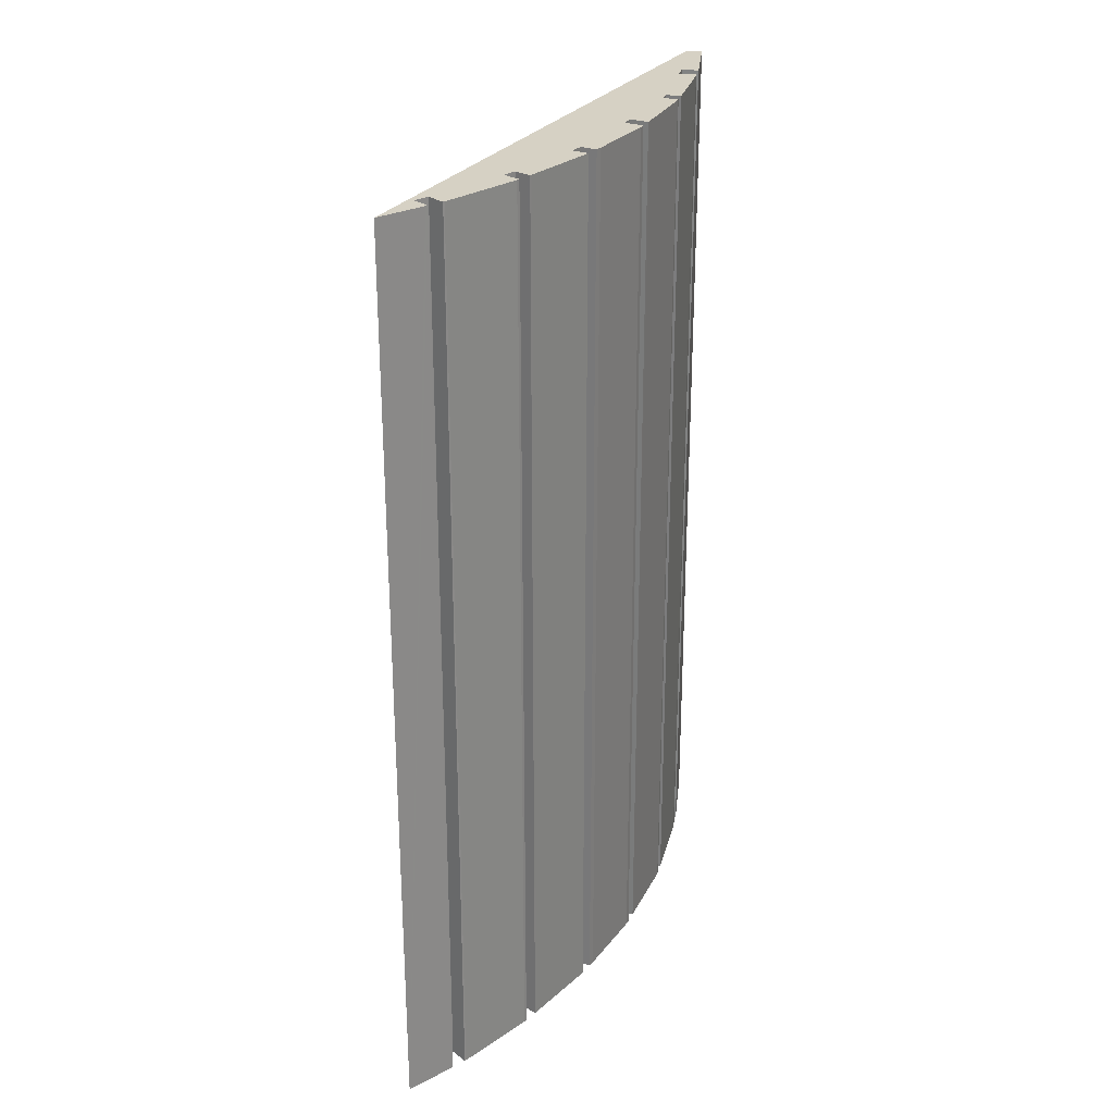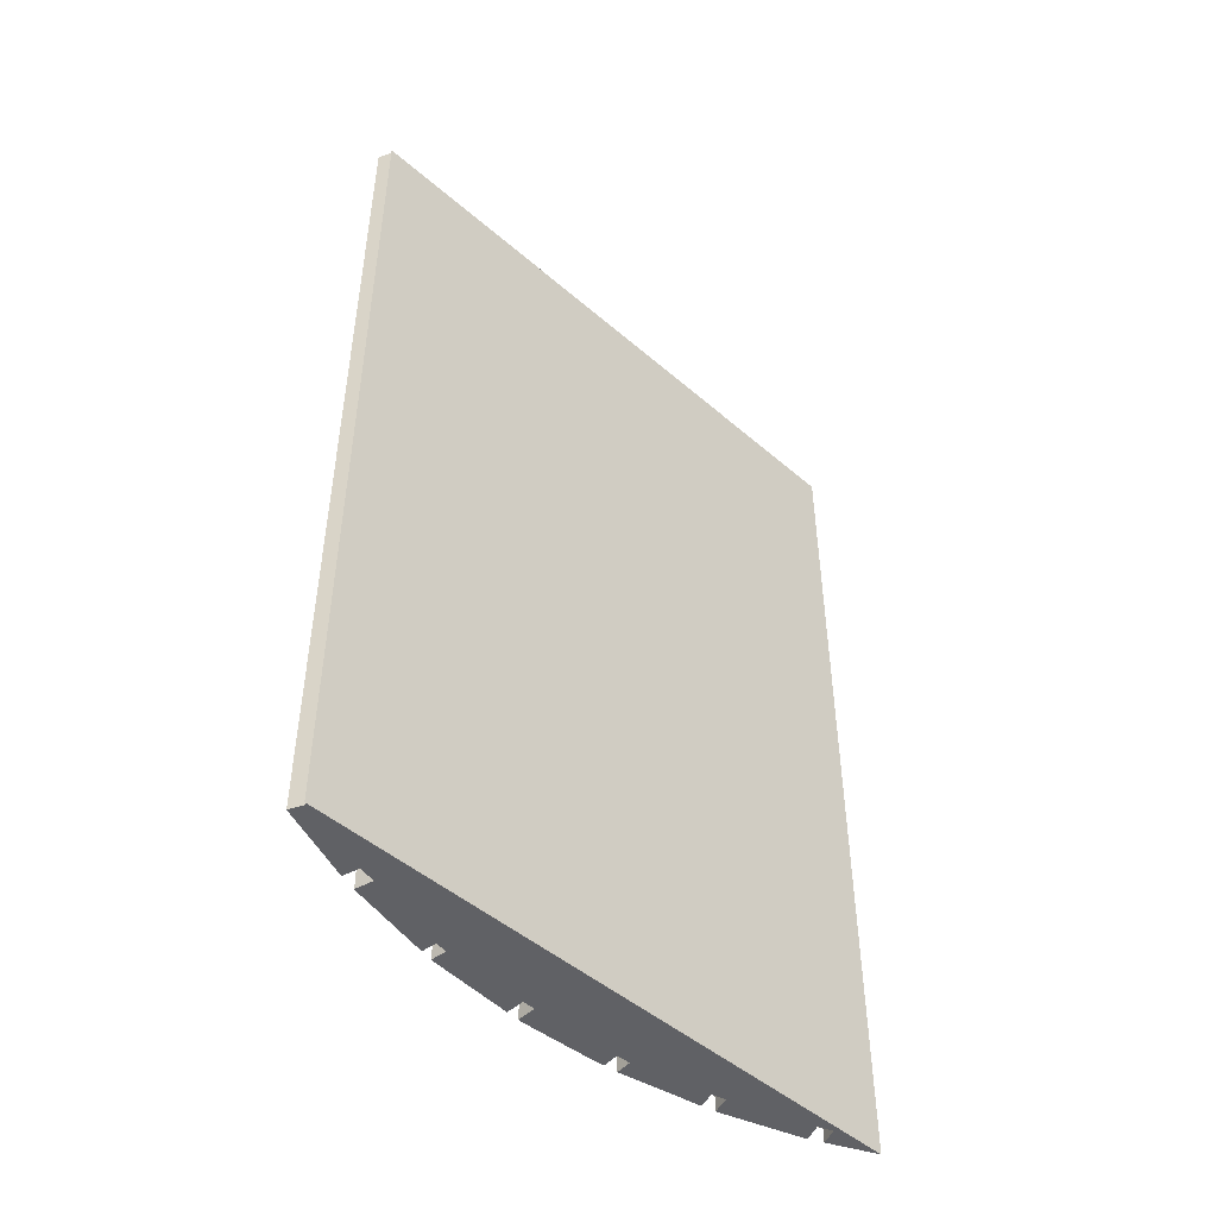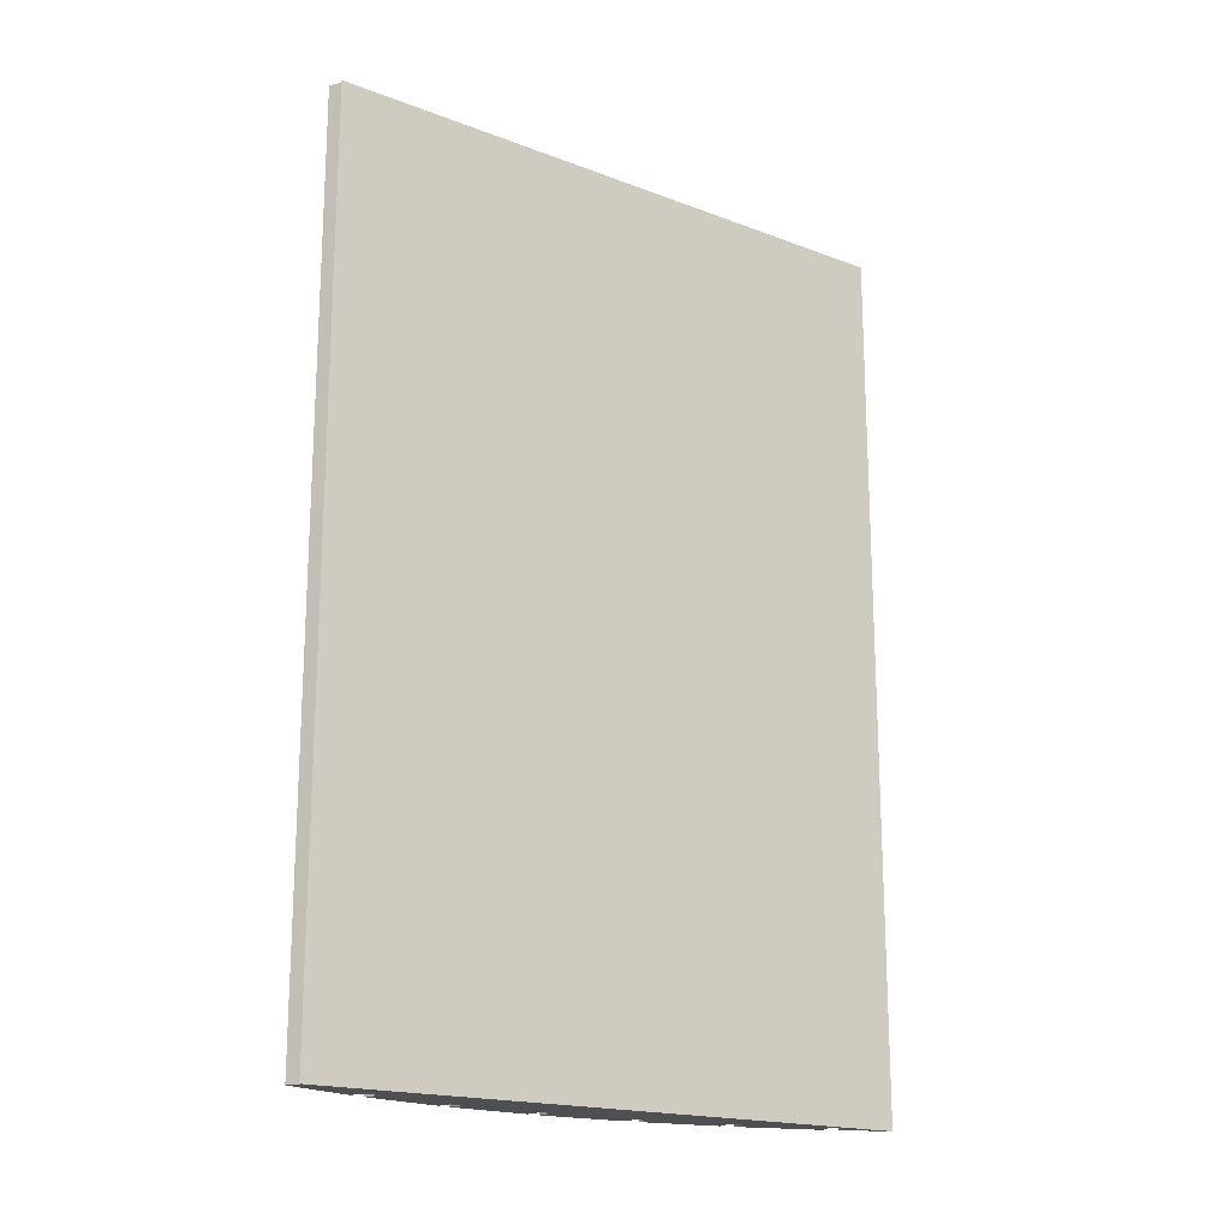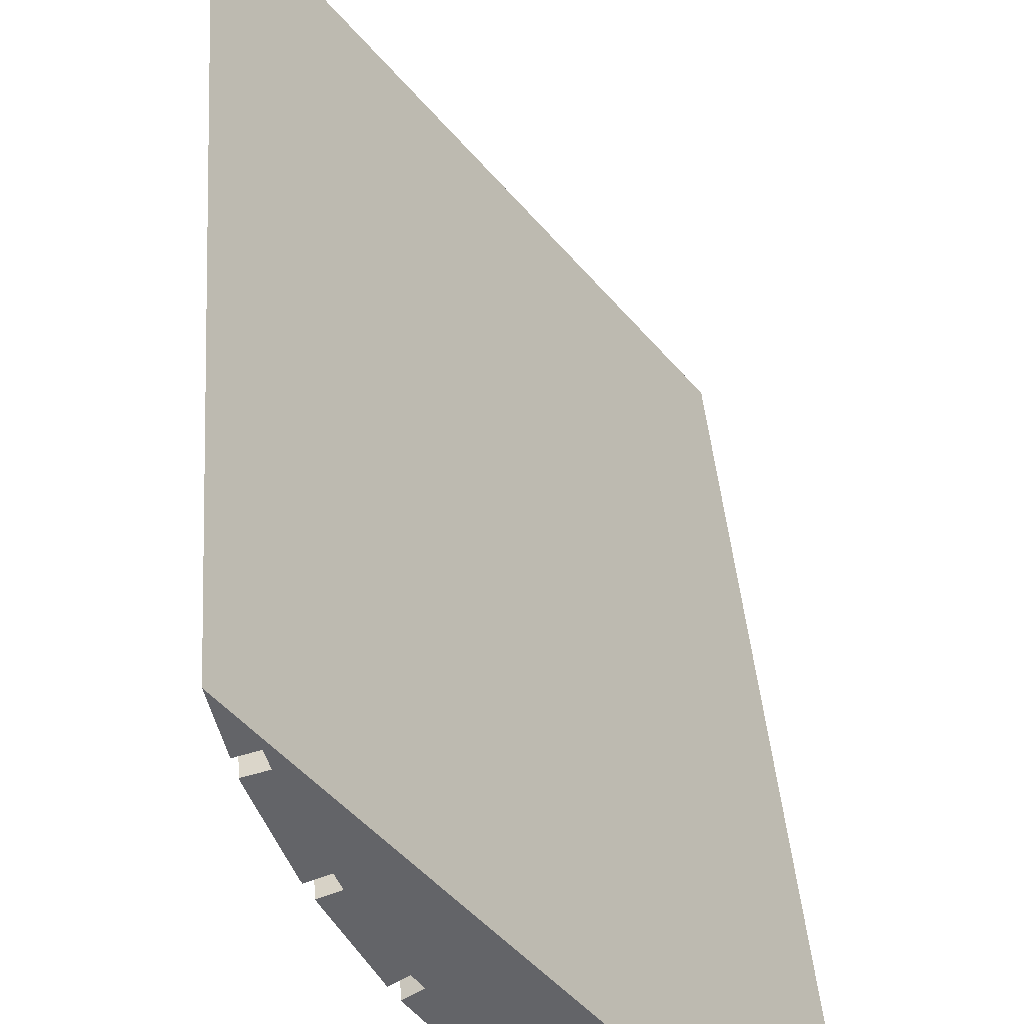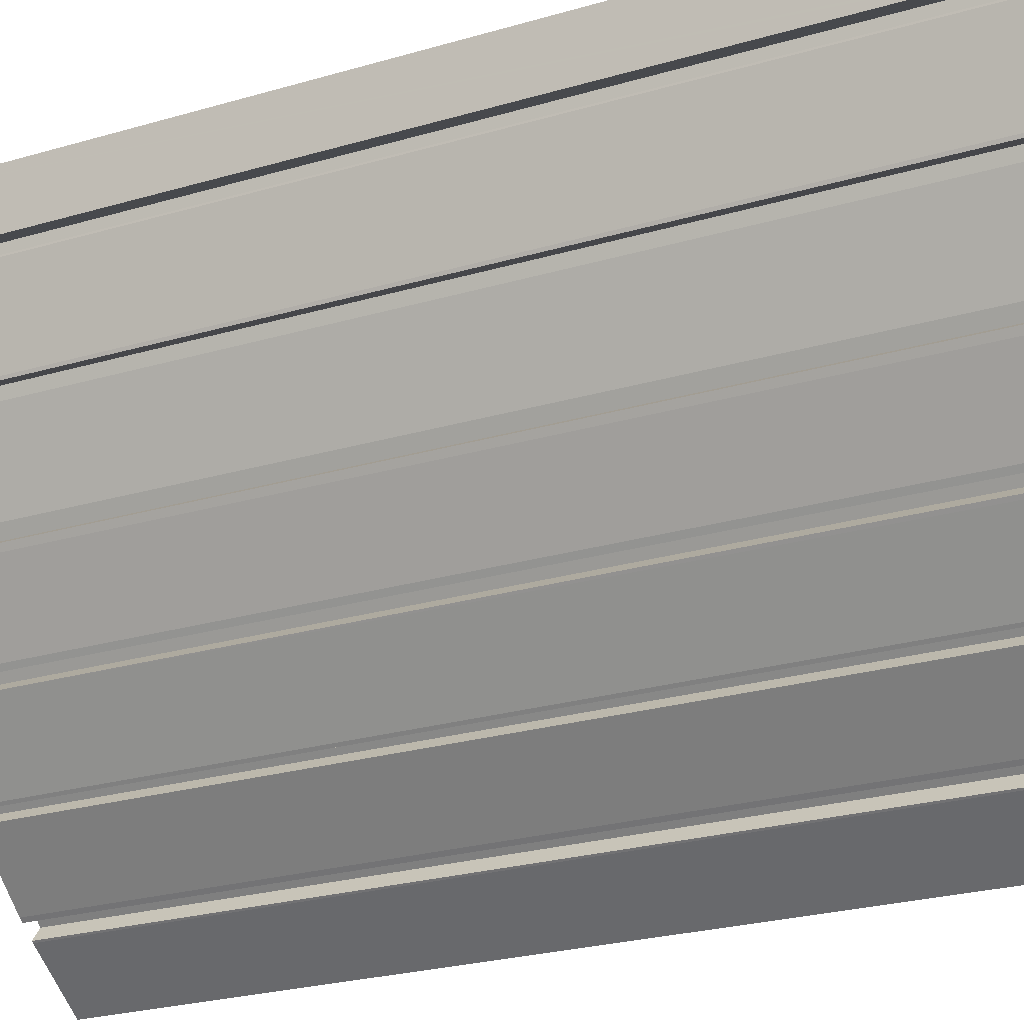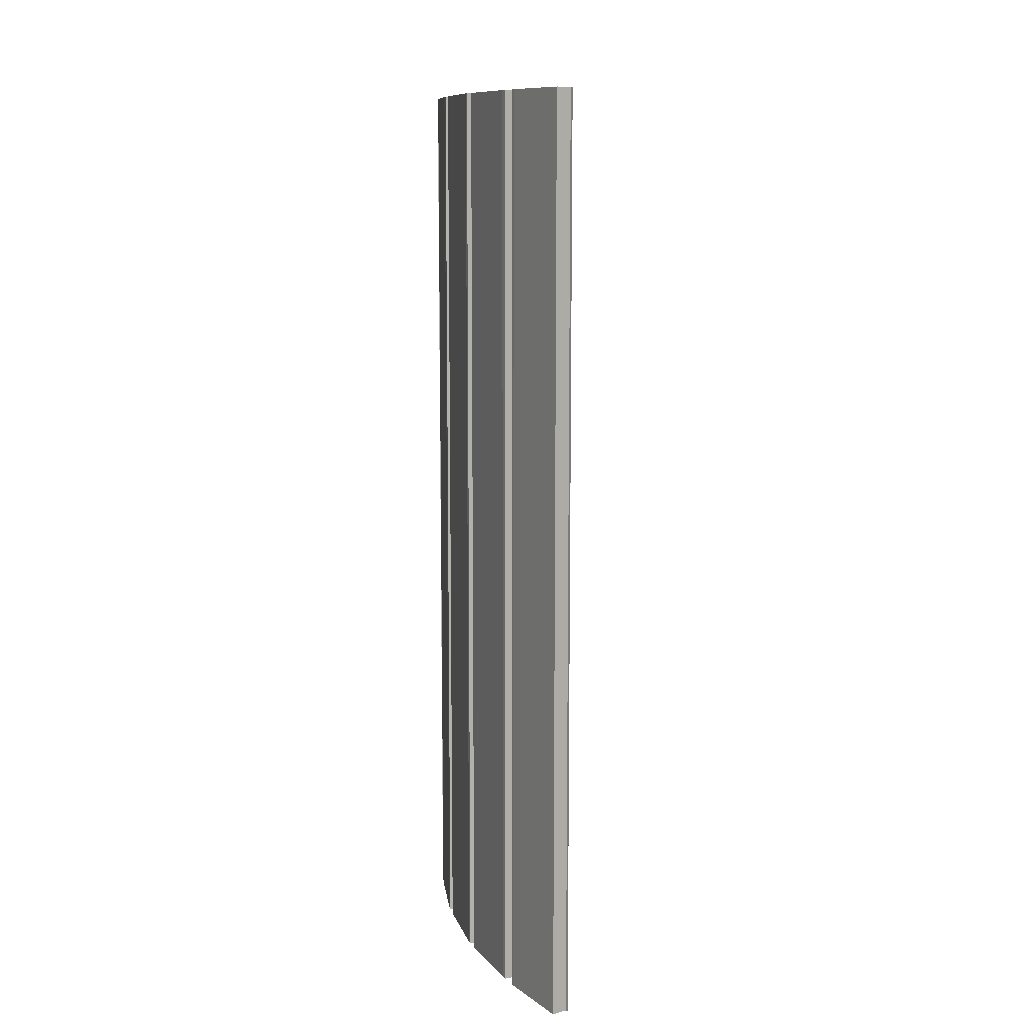
<metadata>
{"format":"obj","ext":"obj","renderer":"f3d","projection":"perspective","resolution":1024,"background":"white","views":[{"elev":26.9,"azim":64.4,"up":"+Y"},{"elev":-47.7,"azim":-96.3,"up":"+Y"},{"elev":-18.2,"azim":-88.4,"up":"+Y"},{"elev":39.0,"azim":176.0,"up":"+Z"},{"elev":-25.9,"azim":114.9,"up":"+Z"},{"elev":10.3,"azim":-151.6,"up":"+Y"}]}
</metadata>
<code>
v  6.542 15.79 7.561
v  6.23 15.79 7.678
v  6.548 15.79 7.587
v  6.03 15.79 6.176
v  5.872 15.79 5.853
v  5.61 15.79 6.014
v  5.896 15.79 5.9
v  5.218 15.79 4.59
v  4.979 15.79 4.745
v  4.158 15.79 3.074
v  3.889 15.79 3.28
v  4.228 15.79 3.154
v  3.015 15.79 1.823
v  2.77 15.79 1.975
v  3.955 15.79 2.846
v  2.968 15.79 1.783
v  1.689 15.79 0.737
v  1.422 15.79 0.938
v  2.787 15.79 1.629
v  1.617 15.79 0.686
v  0.168 15.79 -0.227
v  0.044 15.79 0.02
v  1.341 15.79 0.491
v  6.819 15.79 8.753
v  6.303 15.79 7.94
v  0 15.79 9.67e-16
v  6.619 15.79 7.889
v  6.61 15.79 7.848
v  5.704 15.79 6.249
v  6.007 15.79 6.128
v  4.84 15.79 4.538
v  5.085 15.79 4.38
v  5.021 15.79 4.28
v  3.751 15.79 3.104
v  4.006 15.79 2.903
v  2.618 15.79 1.83
v  2.804 15.79 1.643
v  1.195 15.79 0.748
v  1.373 15.79 0.513
v  2.804 -1.006e-16 1.643
v  1.689 -4.513e-17 0.737
v  2.787 -9.975e-17 1.629
v  1.617 -4.201e-17 0.686
v  1.422 -5.744e-17 0.938
v  1.195 -4.58e-17 0.748
v  1.373 -3.141e-17 0.513
v  1.341 -3.007e-17 0.491
v  0.168 1.39e-17 -0.227
v  0.044 -1.225e-18 0.02
v  0 0 0
v  6.03 -3.782e-16 6.176
v  6.007 -3.752e-16 6.128
v  5.896 -3.613e-16 5.9
v  5.218 -2.811e-16 4.59
v  5.872 -3.584e-16 5.853
v  4.979 -2.905e-16 4.745
v  4.84 -2.779e-16 4.538
v  5.085 -2.682e-16 4.38
v  5.021 -2.621e-16 4.28
v  4.228 -1.931e-16 3.154
v  4.158 -1.882e-16 3.074
v  3.889 -2.008e-16 3.28
v  3.751 -1.901e-16 3.104
v  4.006 -1.778e-16 2.903
v  3.015 -1.116e-16 1.823
v  3.955 -1.743e-16 2.846
v  2.968 -1.092e-16 1.783
v  2.77 -1.209e-16 1.975
v  2.618 -1.121e-16 1.83
v  6.819 -5.36e-16 8.753
v  6.61 -4.806e-16 7.848
v  6.619 -4.831e-16 7.889
v  6.303 -4.862e-16 7.94
v  6.23 -4.701e-16 7.678
v  6.548 -4.646e-16 7.587
v  6.542 -4.63e-16 7.561
v  5.704 -3.826e-16 6.249
v  5.61 -3.683e-16 6.014
g defaultobject
f 1 2 3
f 2 1 4
f 5 6 7
f 8 9 5
f 10 11 12
f 13 14 15
f 14 13 16
f 17 18 19
f 18 17 20
f 21 22 23
f 24 25 26
f 25 24 27
f 25 27 28
f 26 25 2
f 26 2 29
f 29 2 4
f 29 4 30
f 26 29 6
f 26 6 5
f 26 5 9
f 26 9 31
f 26 31 32
f 26 32 33
f 26 33 11
f 11 33 12
f 26 11 34
f 26 34 35
f 26 35 15
f 26 15 14
f 26 14 36
f 26 36 18
f 18 36 37
f 18 37 19
f 26 18 38
f 26 38 22
f 22 38 39
f 22 39 23
f 40 19 37
f 19 40 17
f 17 40 41
f 41 40 42
f 41 20 17
f 20 41 43
f 44 38 18
f 38 44 45
f 46 23 39
f 23 46 47
f 47 21 23
f 21 47 48
f 49 26 22
f 26 49 50
f 51 30 4
f 30 51 52
f 53 5 7
f 5 53 8
f 8 53 54
f 54 53 55
f 56 31 9
f 31 56 57
f 58 33 32
f 33 58 59
f 59 12 33
f 12 59 60
f 60 10 12
f 10 60 61
f 62 34 11
f 34 62 63
f 64 15 35
f 15 64 13
f 13 64 65
f 65 64 66
f 65 16 13
f 16 65 67
f 68 36 14
f 36 68 69
f 43 18 20
f 18 43 44
f 48 22 21
f 22 48 49
f 54 9 8
f 9 54 56
f 61 11 10
f 11 61 62
f 67 14 16
f 14 67 68
f 45 39 38
f 39 45 46
f 57 32 31
f 32 57 58
f 63 35 34
f 35 63 64
f 69 37 36
f 37 69 40
f 50 24 26
f 24 50 70
f 70 27 24
f 27 70 28
f 28 70 71
f 71 70 72
f 73 2 25
f 2 73 74
f 75 1 3
f 1 75 76
f 76 4 1
f 4 76 51
f 77 6 29
f 6 77 78
f 71 25 28
f 25 71 73
f 52 29 30
f 29 52 77
f 74 3 2
f 3 74 75
f 78 7 6
f 7 78 53
f 47 49 48
f 41 44 43
f 44 41 42
f 65 68 67
f 60 62 61
f 58 57 59
f 55 78 54
f 78 55 53
f 76 74 51
f 74 76 75
f 49 70 50
f 70 49 45
f 45 49 47
f 45 47 46
f 70 45 44
f 70 44 73
f 73 44 69
f 69 44 42
f 69 42 40
f 73 69 68
f 73 68 65
f 73 65 63
f 63 65 66
f 63 66 64
f 73 63 62
f 73 62 60
f 73 60 57
f 57 60 59
f 73 57 56
f 73 56 78
f 78 56 54
f 73 78 77
f 73 77 74
f 74 77 52
f 74 52 51
f 70 73 72
f 72 73 71

</code>
